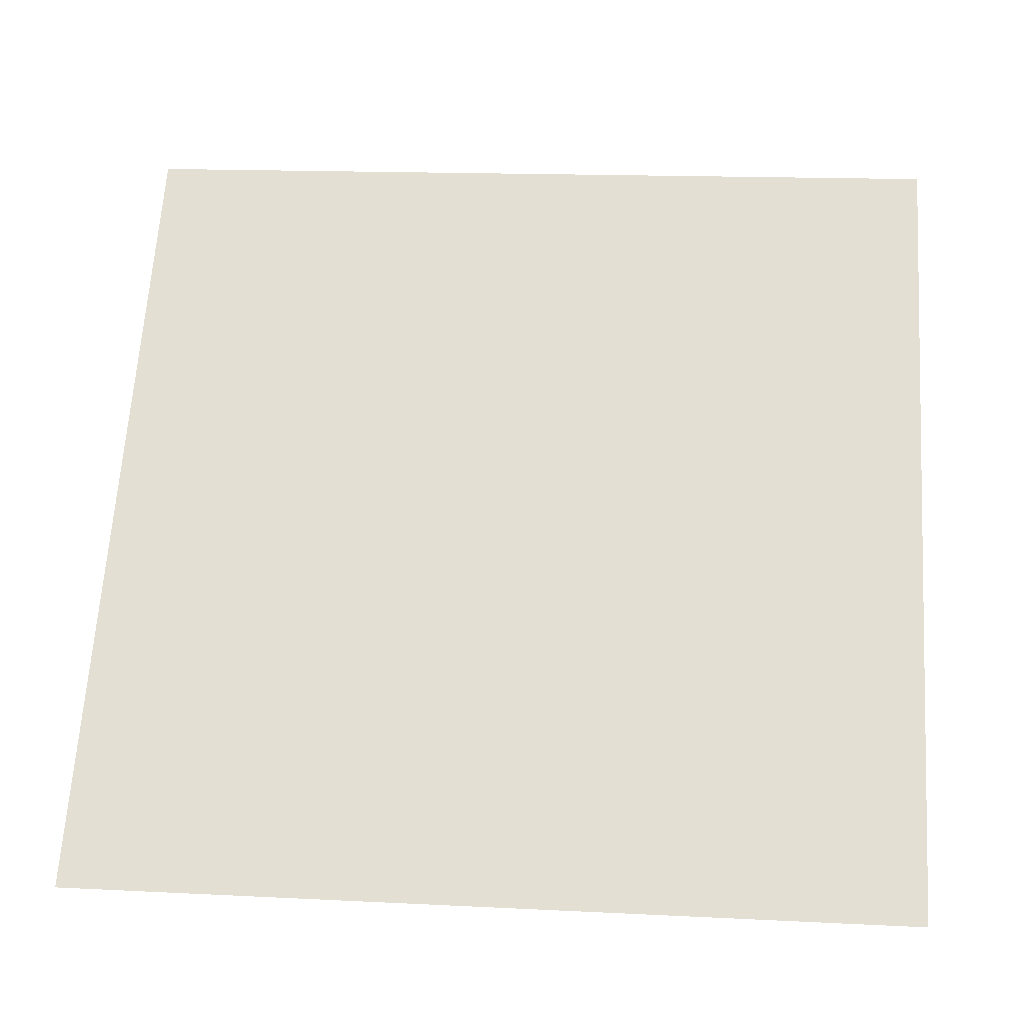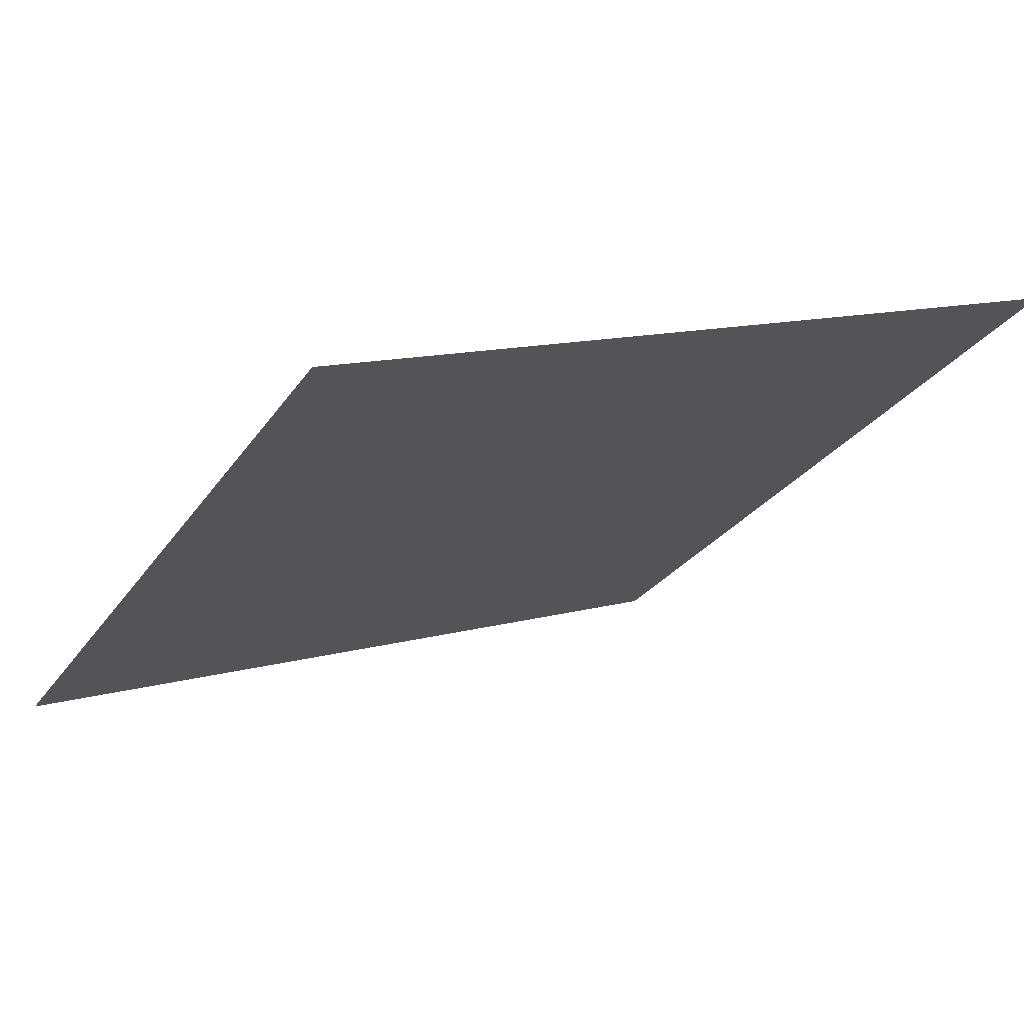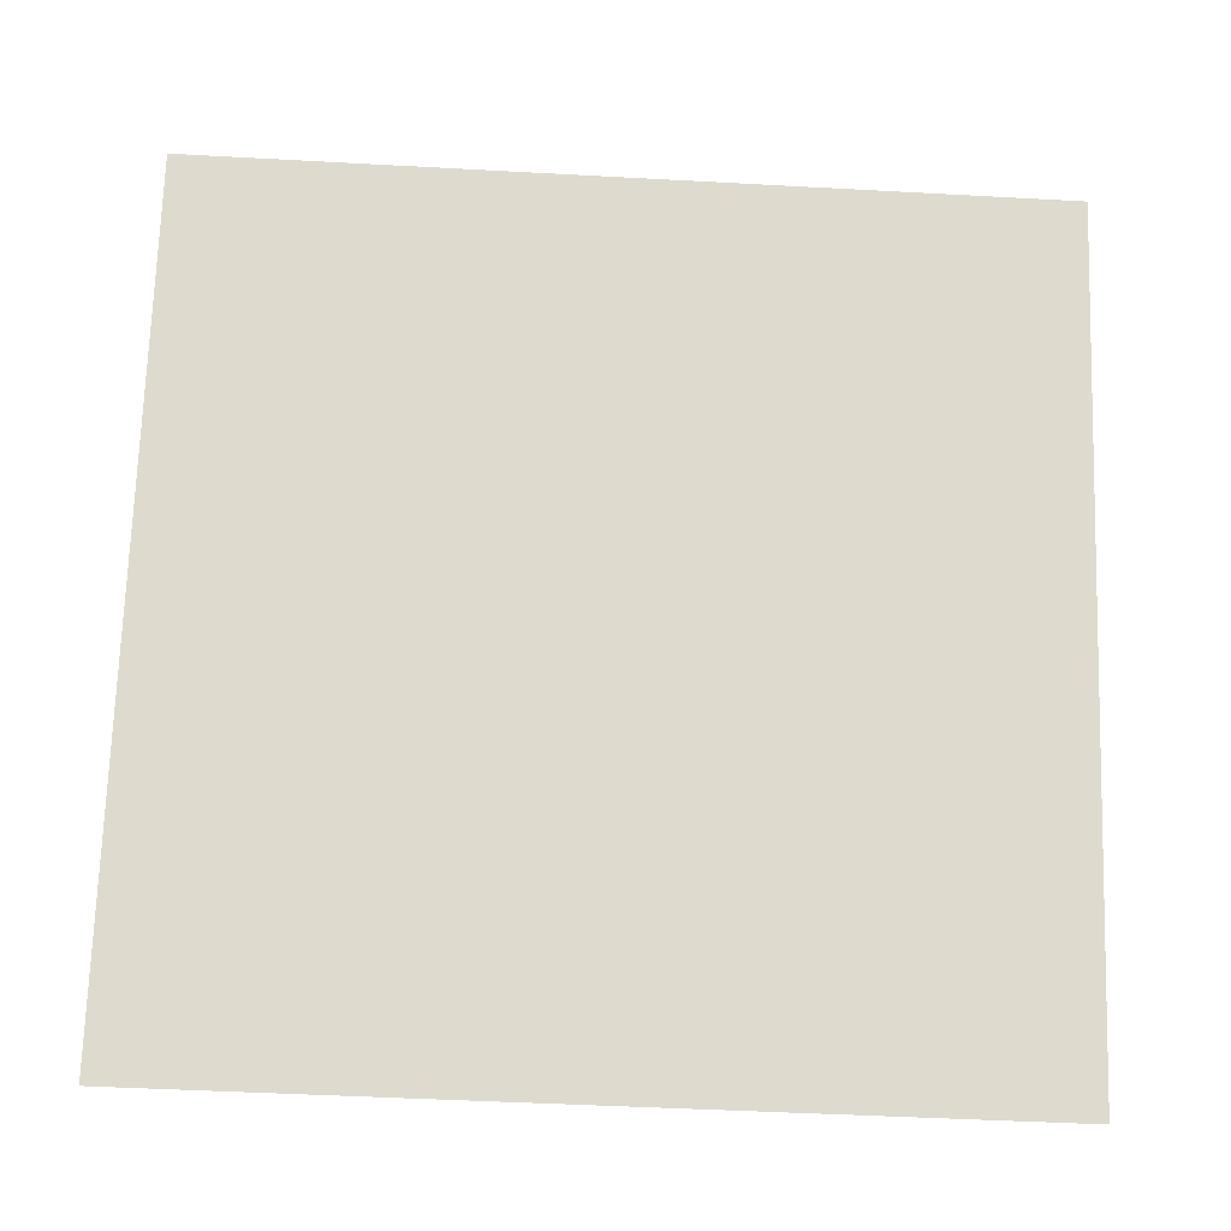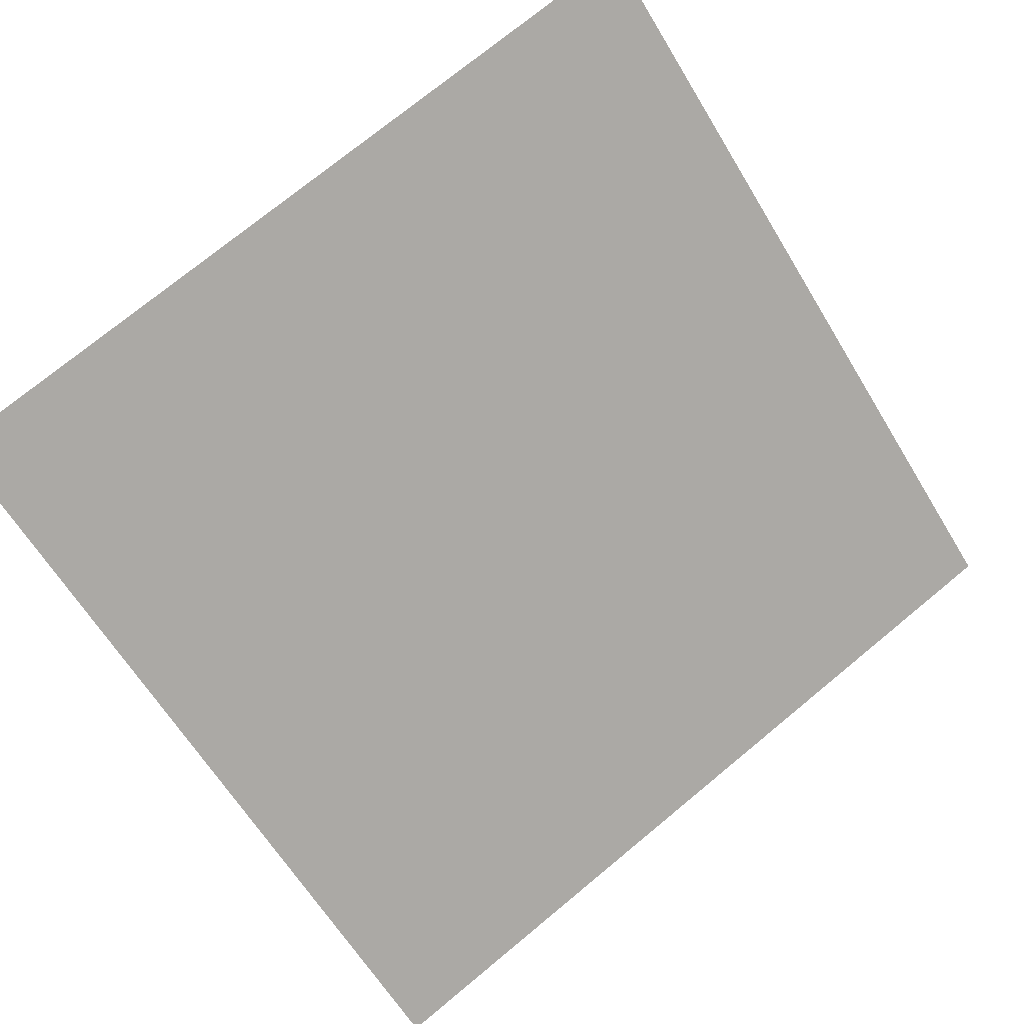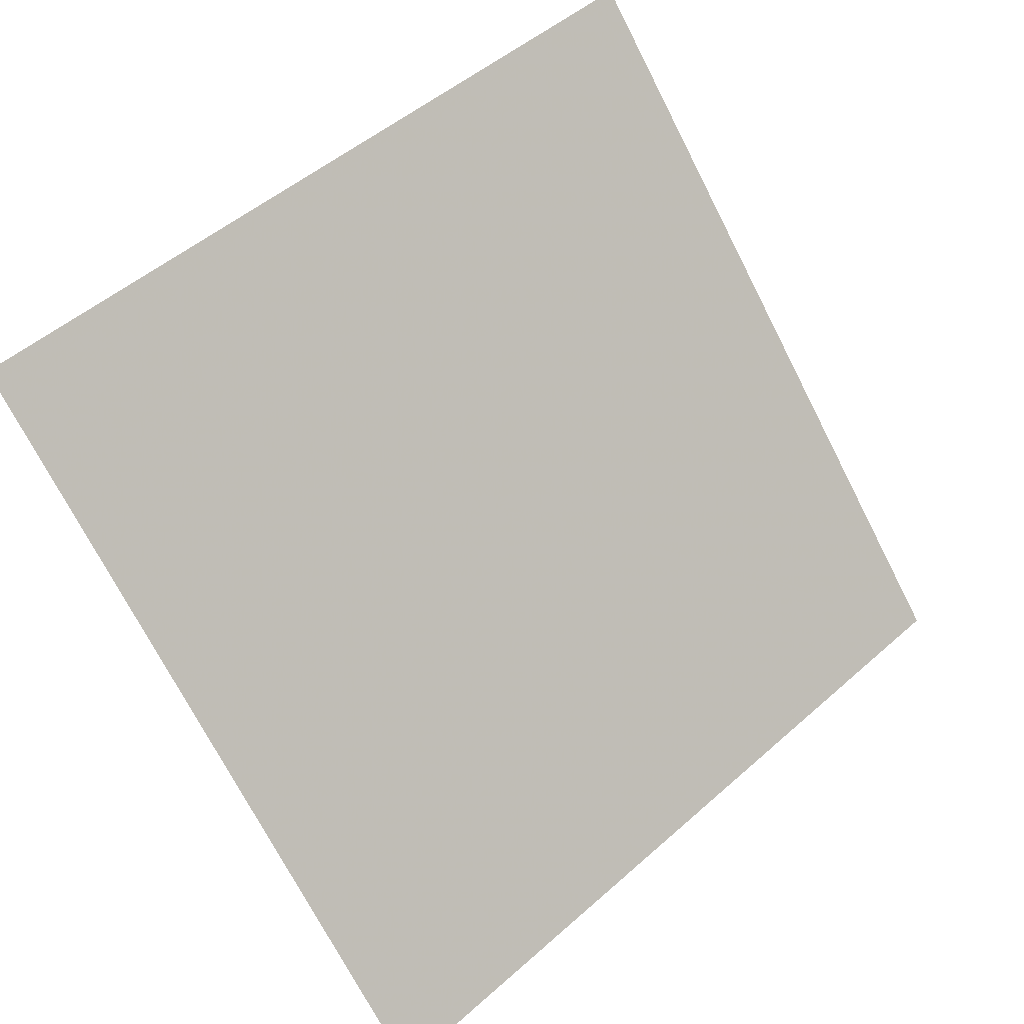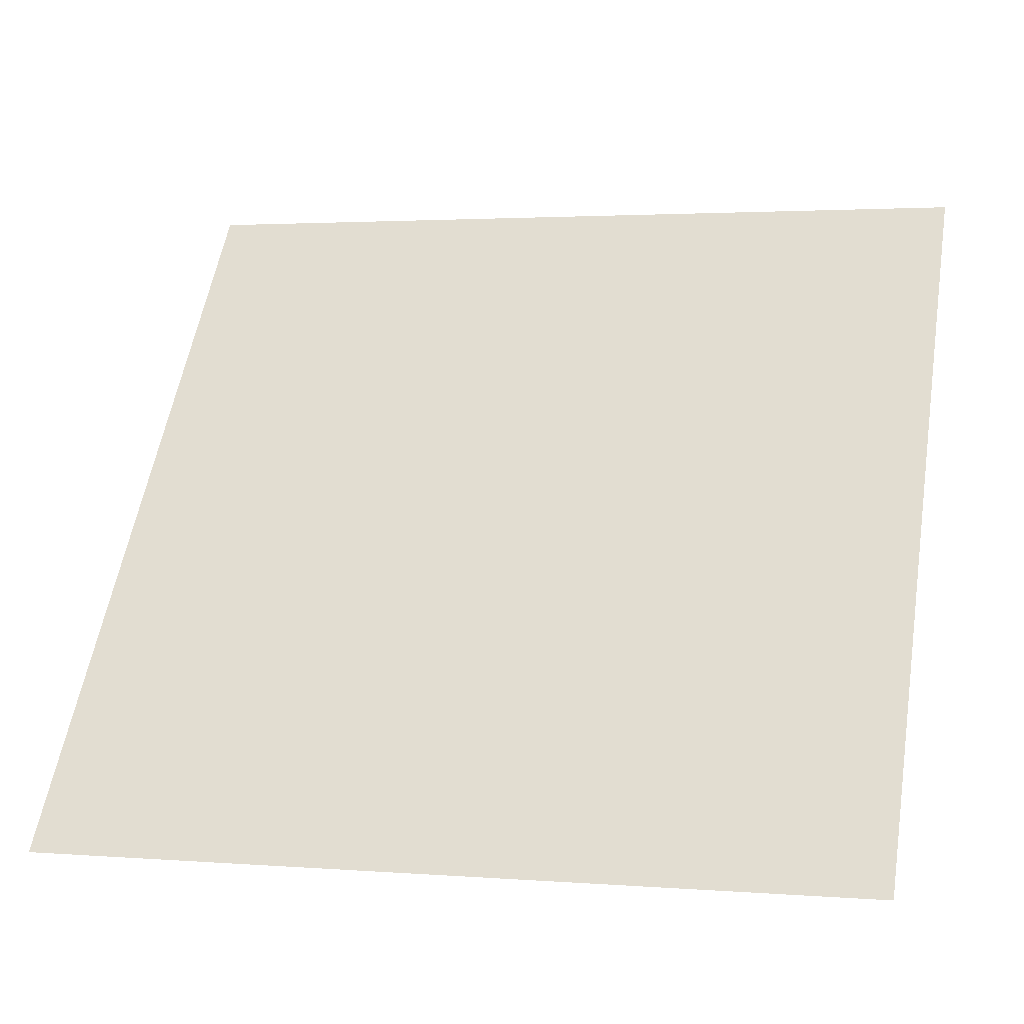
<metadata>
{"format":"obj","ext":"obj","renderer":"f3d","projection":"perspective","resolution":1024,"background":"white","views":[{"elev":10.9,"azim":4.5,"up":"+Z"},{"elev":15.2,"azim":-32.6,"up":"+Y"},{"elev":-55.0,"azim":175.1,"up":"+Z"},{"elev":72.3,"azim":141.1,"up":"+Y"},{"elev":-70.8,"azim":-62.3,"up":"+Y"},{"elev":0.3,"azim":14.1,"up":"+Z"}]}
</metadata>
<code>
v 0.1318 0.7985 0.527
v 0.1253 0.7987 0.527
v 0.1254 0.8026 0.5323
v 0.1319 0.8025 0.5322
f 4 3 2 1

</code>
